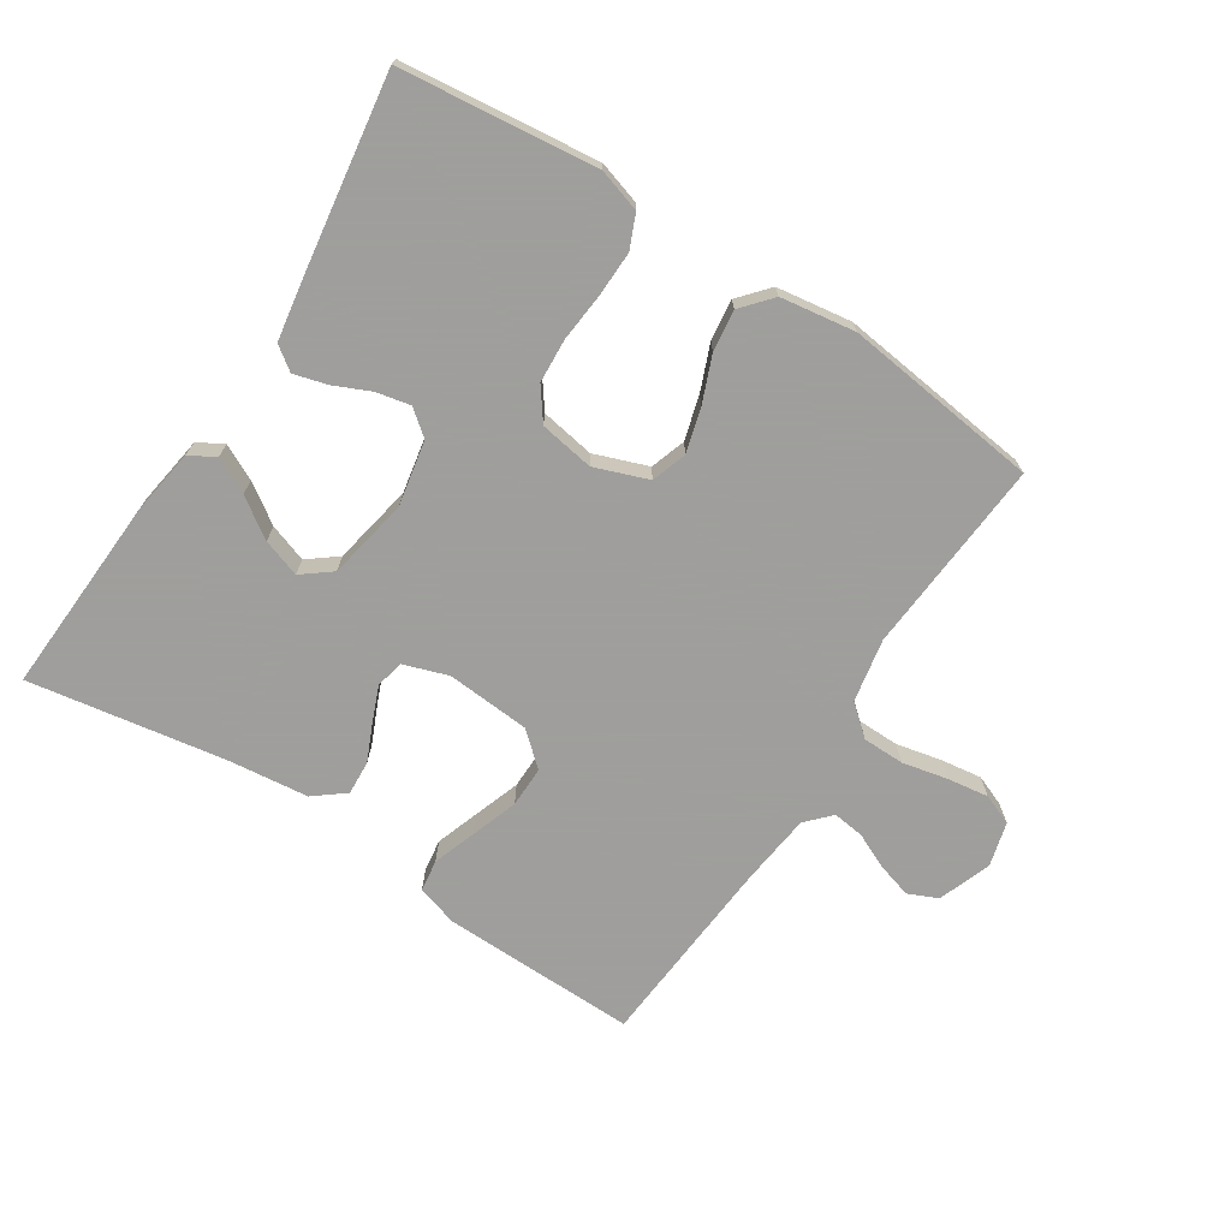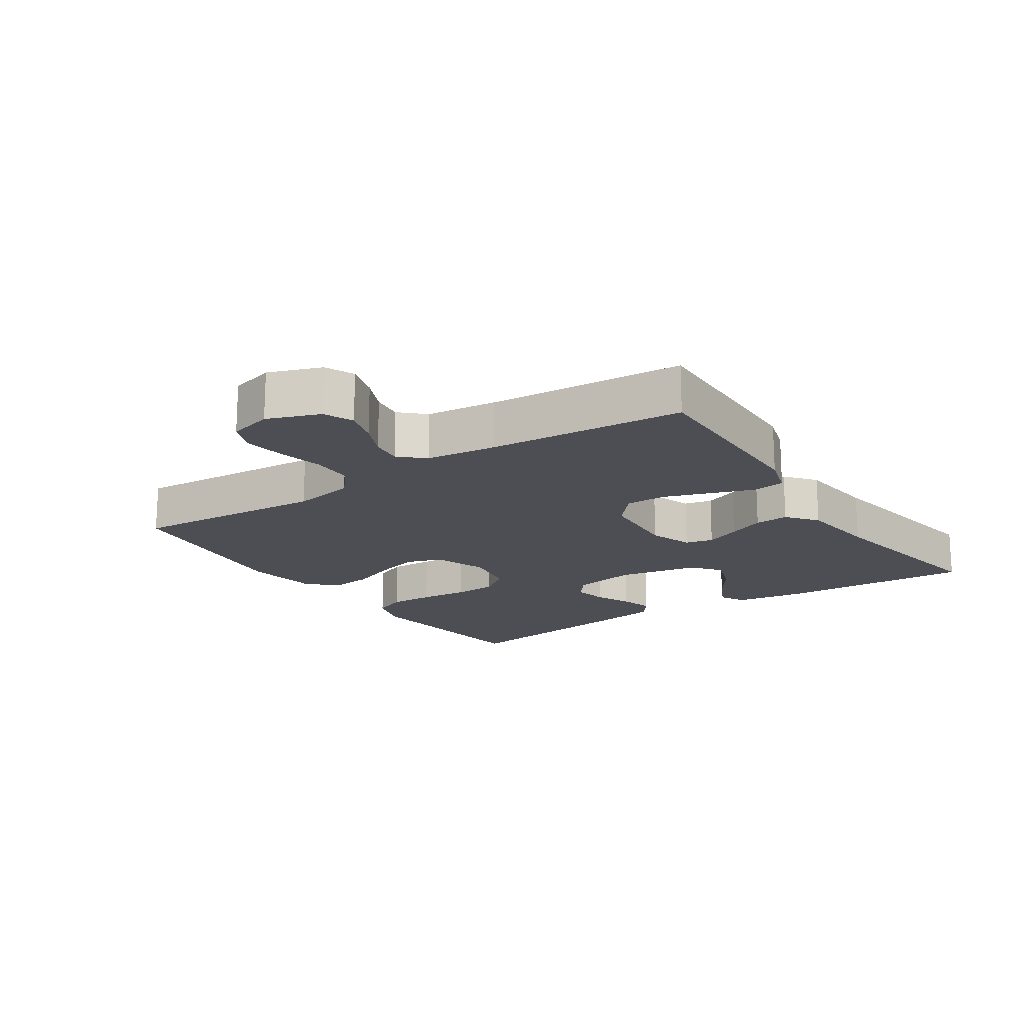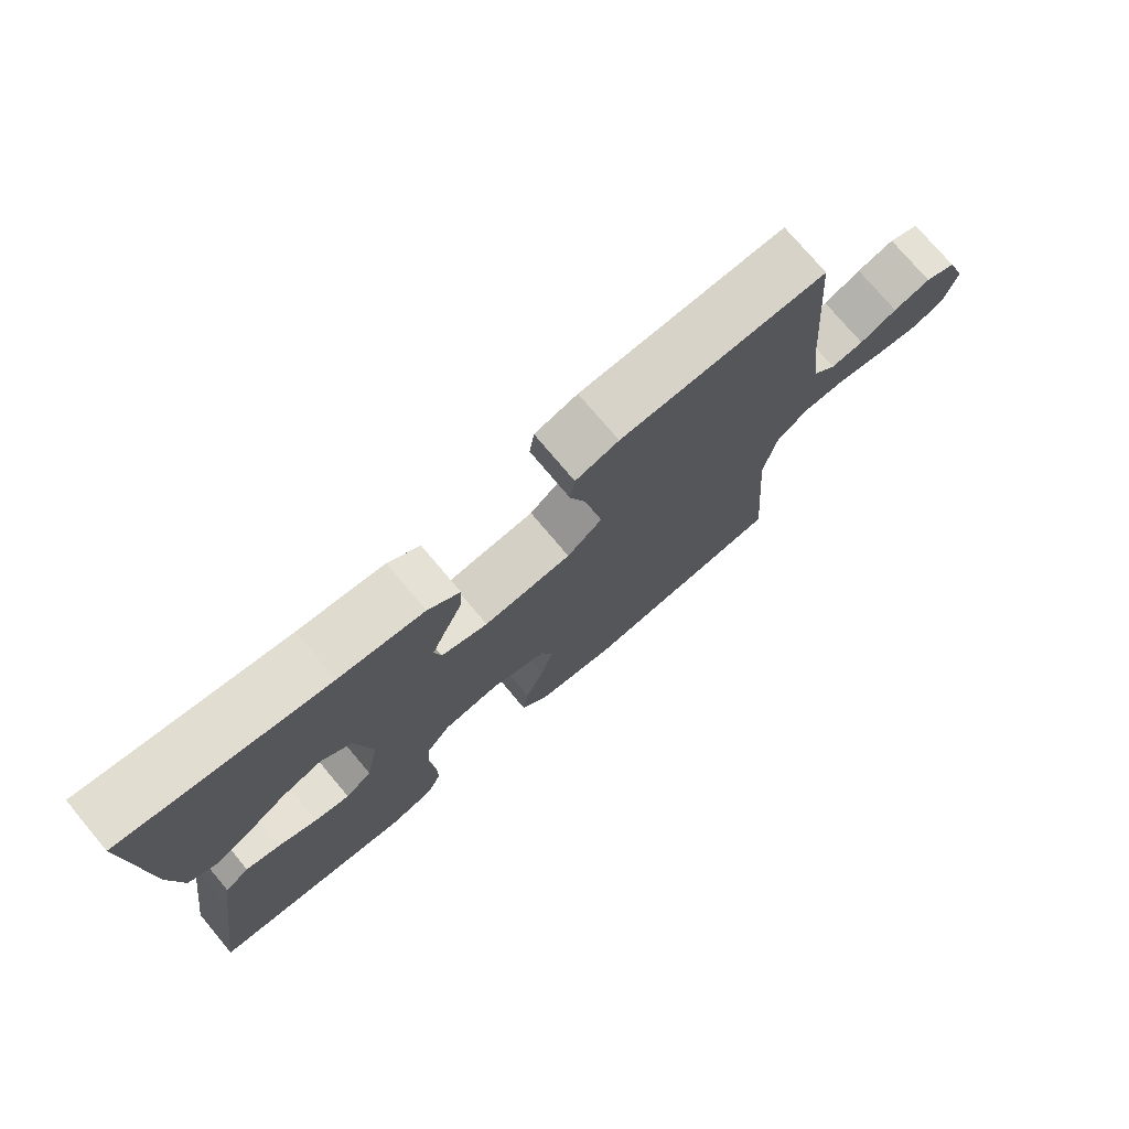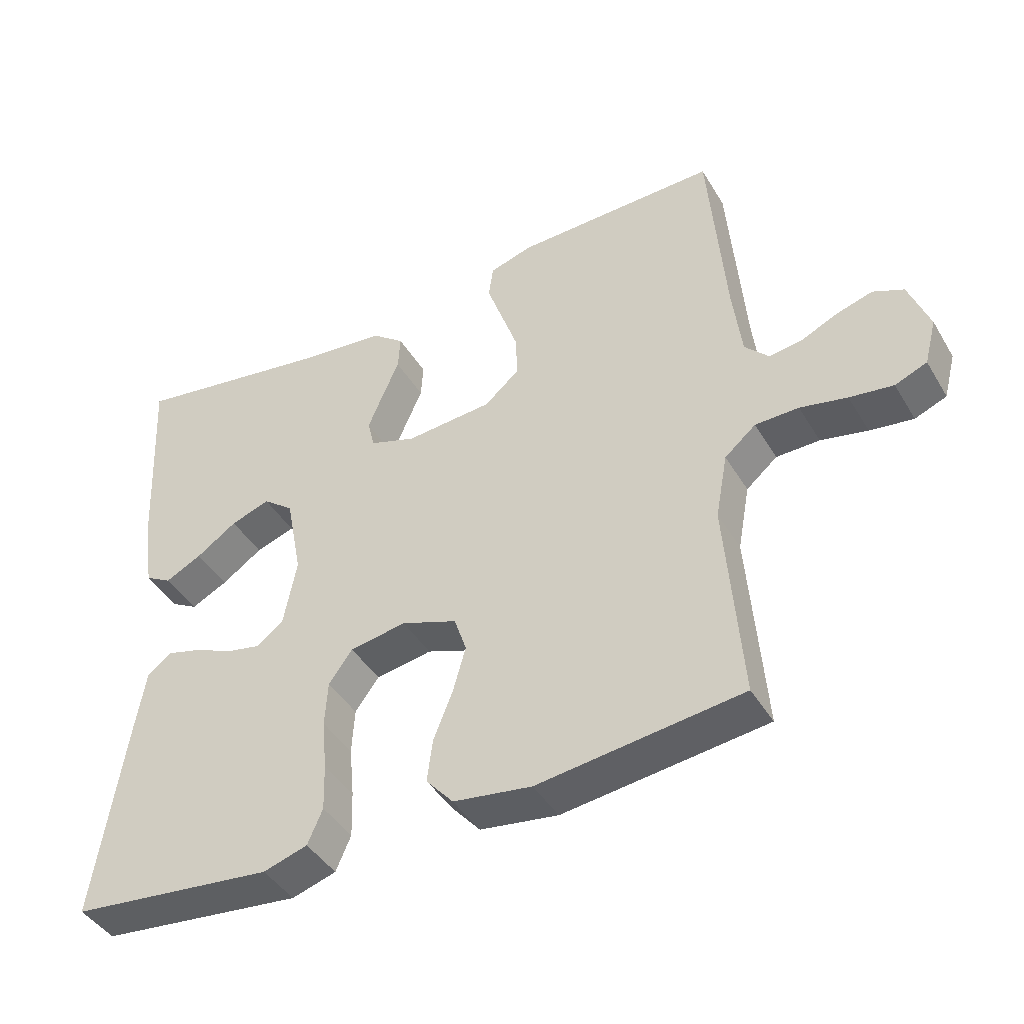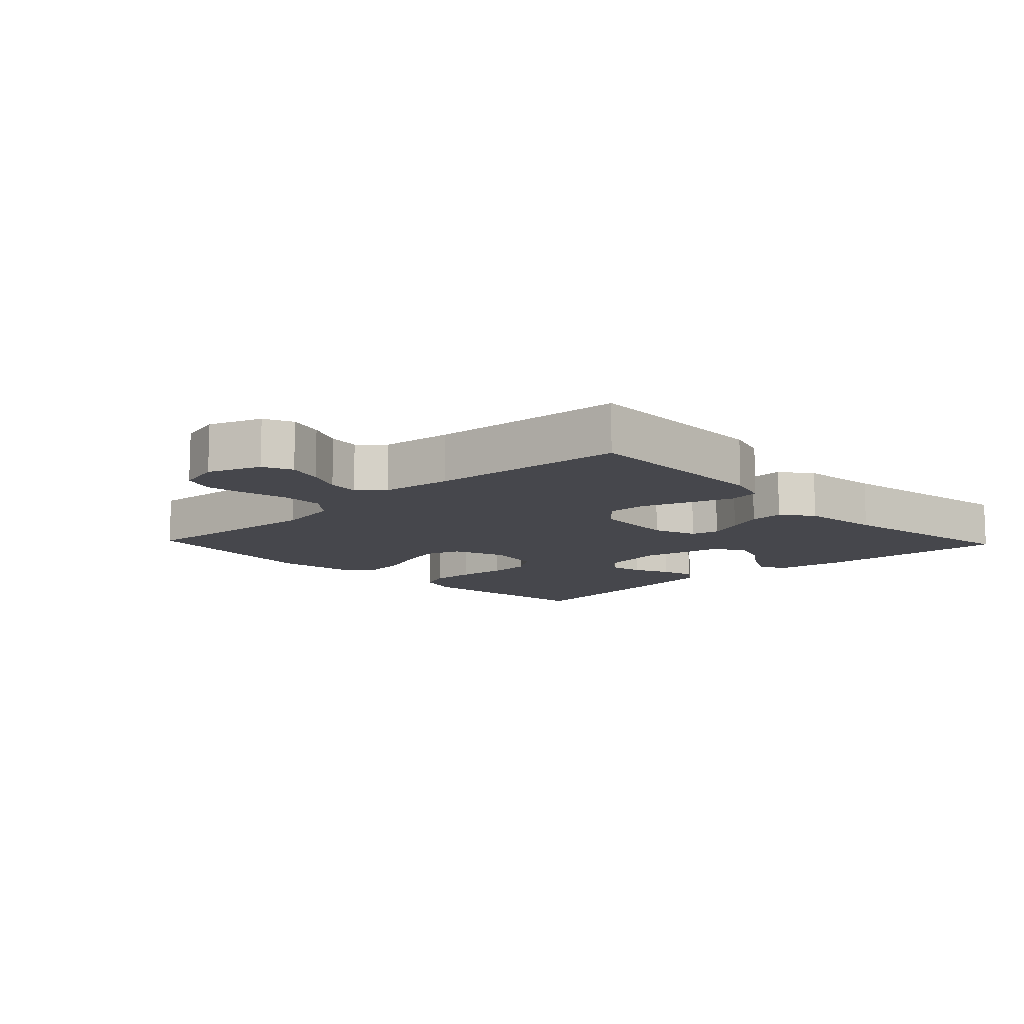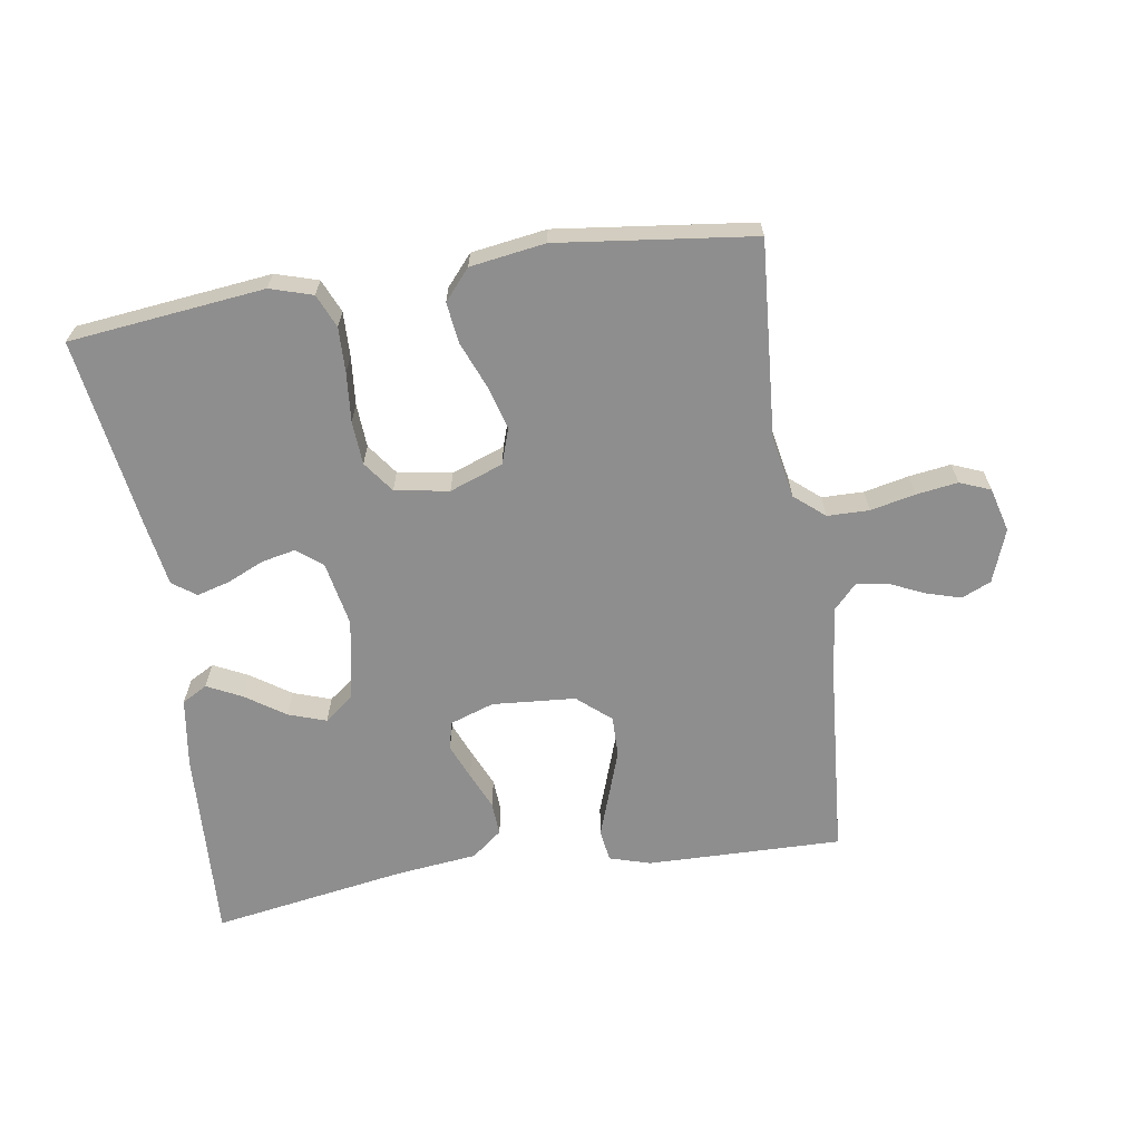
<metadata>
{"format":"obj","ext":"obj","renderer":"f3d","projection":"perspective","resolution":1024,"background":"white","views":[{"elev":-71.1,"azim":147.2,"up":"+Y"},{"elev":-17.3,"azim":-56.1,"up":"+Y"},{"elev":75.2,"azim":140.0,"up":"+Z"},{"elev":-43.1,"azim":-151.1,"up":"+Z"},{"elev":-10.9,"azim":-46.5,"up":"+Y"},{"elev":-65.0,"azim":-171.1,"up":"+Y"}]}
</metadata>
<code>
v -0.5 0.07 -0.5
v -0.477 0.07 -0.2
v -0.495 0.07 -0.103
v -0.541 0.07 -0.064
v -0.605 0.07 -0.063
v -0.674 0.07 -0.078
v -0.738 0.07 -0.087
v -0.785 0.07 -0.068
v -0.803 0.07 0
v -0.773 0.07 0.081
v -0.728 0.07 0.101
v -0.674 0.07 0.085
v -0.62 0.07 0.06
v -0.572 0.07 0.054
v -0.537 0.07 0.091
v -0.524 0.07 0.2
v -0.5 0.07 0.5
v -0.2 0.07 0.494
v -0.137 0.07 0.475
v -0.13 0.07 0.426
v -0.153 0.07 0.36
v -0.178 0.07 0.288
v -0.179 0.07 0.225
v -0.128 0.07 0.181
v 0 0.07 0.171
v 0.068 0.07 0.194
v 0.078 0.07 0.237
v 0.056 0.07 0.291
v 0.031 0.07 0.348
v 0.028 0.07 0.4
v 0.075 0.07 0.437
v 0.2 0.07 0.451
v 0.5 0.07 0.5
v 0.484 0.07 0.2
v 0.468 0.07 0.094
v 0.429 0.07 0.072
v 0.375 0.07 0.099
v 0.315 0.07 0.14
v 0.257 0.07 0.16
v 0.212 0.07 0.125
v 0.188 0.07 0
v 0.207 0.07 -0.1
v 0.246 0.07 -0.131
v 0.298 0.07 -0.12
v 0.354 0.07 -0.095
v 0.405 0.07 -0.081
v 0.441 0.07 -0.107
v 0.456 0.07 -0.2
v 0.5 0.07 -0.5
v 0.2 0.07 -0.533
v 0.135 0.07 -0.513
v 0.113 0.07 -0.462
v 0.115 0.07 -0.393
v 0.122 0.07 -0.318
v 0.118 0.07 -0.251
v 0.083 0.07 -0.203
v 0 0.07 -0.189
v -0.082 0.07 -0.219
v -0.1 0.07 -0.273
v -0.081 0.07 -0.341
v -0.053 0.07 -0.411
v -0.045 0.07 -0.474
v -0.085 0.07 -0.52
v -0.2 0.07 -0.537
v -0.5 0 -0.5
v -0.477 0 -0.2
v -0.495 0 -0.103
v -0.541 0 -0.064
v -0.605 0 -0.063
v -0.674 0 -0.078
v -0.738 0 -0.087
v -0.785 0 -0.068
v -0.803 0 0
v -0.773 0 0.081
v -0.728 0 0.101
v -0.674 0 0.085
v -0.62 0 0.06
v -0.572 0 0.054
v -0.537 0 0.091
v -0.524 0 0.2
v -0.5 0 0.5
v -0.2 0 0.494
v -0.137 0 0.475
v -0.13 0 0.426
v -0.153 0 0.36
v -0.178 0 0.288
v -0.179 0 0.225
v -0.128 0 0.181
v 0 0 0.171
v 0.068 0 0.194
v 0.078 0 0.237
v 0.056 0 0.291
v 0.031 0 0.348
v 0.028 0 0.4
v 0.075 0 0.437
v 0.2 0 0.451
v 0.5 0 0.5
v 0.484 0 0.2
v 0.468 0 0.094
v 0.429 0 0.072
v 0.375 0 0.099
v 0.315 0 0.14
v 0.257 0 0.16
v 0.212 0 0.125
v 0.188 0 0
v 0.207 0 -0.1
v 0.246 0 -0.131
v 0.298 0 -0.12
v 0.354 0 -0.095
v 0.405 0 -0.081
v 0.441 0 -0.107
v 0.456 0 -0.2
v 0.5 0 -0.5
v 0.2 0 -0.533
v 0.135 0 -0.513
v 0.113 0 -0.462
v 0.115 0 -0.393
v 0.122 0 -0.318
v 0.118 0 -0.251
v 0.083 0 -0.203
v 0 0 -0.189
v -0.082 0 -0.219
v -0.1 0 -0.273
v -0.081 0 -0.341
v -0.053 0 -0.411
v -0.045 0 -0.474
v -0.085 0 -0.52
v -0.2 0 -0.537
f 63 64 1 2
f 60 61 62 63
f 59 60 63 2
f 58 59 2 3
f 57 58 3 4
f 56 57 4
f 51 52 53 54
f 51 54 55
f 50 51 55
f 49 50 55
f 48 49 55 56
f 44 45 46 47
f 43 44 47 48
f 35 36 37 38
f 35 38 39
f 32 33 34 35
f 32 35 39
f 31 32 39 40
f 28 29 30 31
f 27 28 31 40
f 18 19 20 21
f 16 17 18 21
f 15 16 21 22
f 14 15 22 23
f 10 11 12 13
f 8 9 10 13
f 8 13 14
f 5 6 7 8
f 5 8 14 23
f 43 48 56 4
f 26 27 40 41
f 25 26 41 42
f 24 25 42
f 4 5 23 24
f 4 24 42
f 4 42 43
f 66 65 128 127
f 127 126 125 124
f 66 127 124 123
f 67 66 123 122
f 68 67 122 121
f 68 121 120
f 118 117 116 115
f 119 118 115
f 119 115 114
f 119 114 113
f 120 119 113 112
f 111 110 109 108
f 112 111 108 107
f 102 101 100 99
f 103 102 99
f 99 98 97 96
f 103 99 96
f 104 103 96 95
f 95 94 93 92
f 104 95 92 91
f 85 84 83 82
f 85 82 81 80
f 86 85 80 79
f 87 86 79 78
f 77 76 75 74
f 77 74 73 72
f 78 77 72
f 72 71 70 69
f 87 78 72 69
f 68 120 112 107
f 105 104 91 90
f 106 105 90 89
f 106 89 88
f 88 87 69 68
f 106 88 68
f 107 106 68
f 1 65 66 2
f 2 66 67 3
f 3 67 68 4
f 4 68 69 5
f 5 69 70 6
f 6 70 71 7
f 7 71 72 8
f 8 72 73 9
f 9 73 74 10
f 10 74 75 11
f 11 75 76 12
f 12 76 77 13
f 13 77 78 14
f 14 78 79 15
f 15 79 80 16
f 16 80 81 17
f 17 81 82 18
f 18 82 83 19
f 19 83 84 20
f 20 84 85 21
f 21 85 86 22
f 22 86 87 23
f 23 87 88 24
f 24 88 89 25
f 25 89 90 26
f 26 90 91 27
f 27 91 92 28
f 28 92 93 29
f 29 93 94 30
f 30 94 95 31
f 31 95 96 32
f 32 96 97 33
f 33 97 98 34
f 34 98 99 35
f 35 99 100 36
f 36 100 101 37
f 37 101 102 38
f 38 102 103 39
f 39 103 104 40
f 40 104 105 41
f 41 105 106 42
f 42 106 107 43
f 43 107 108 44
f 44 108 109 45
f 45 109 110 46
f 46 110 111 47
f 47 111 112 48
f 48 112 113 49
f 49 113 114 50
f 50 114 115 51
f 51 115 116 52
f 52 116 117 53
f 53 117 118 54
f 54 118 119 55
f 55 119 120 56
f 56 120 121 57
f 57 121 122 58
f 58 122 123 59
f 59 123 124 60
f 60 124 125 61
f 61 125 126 62
f 62 126 127 63
f 63 127 128 64
f 64 128 65 1

</code>
